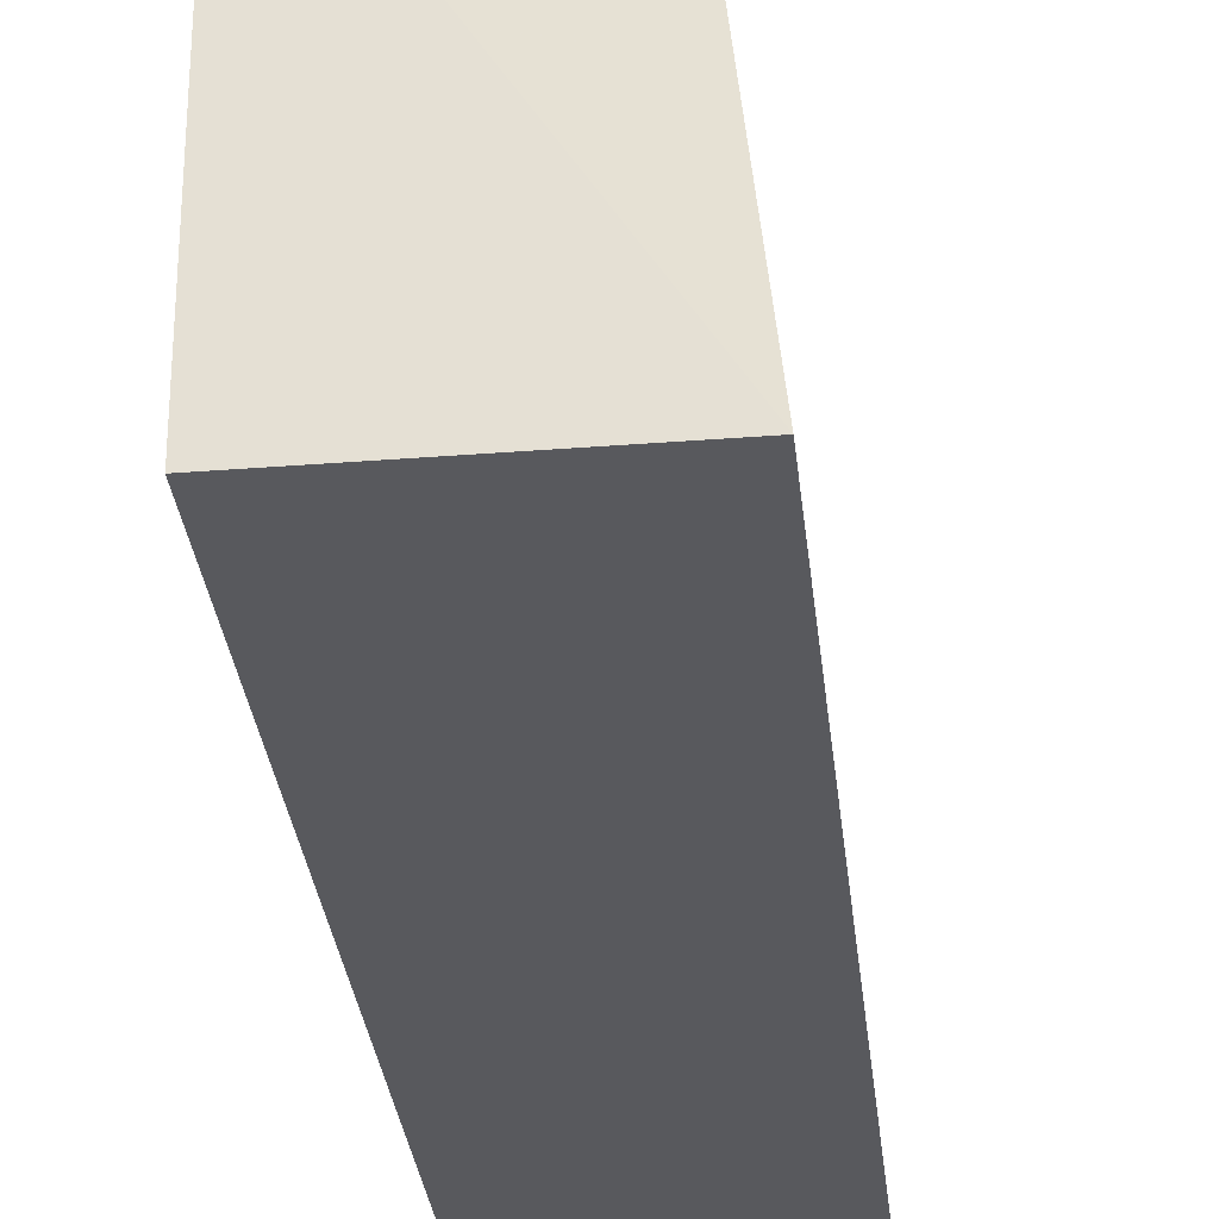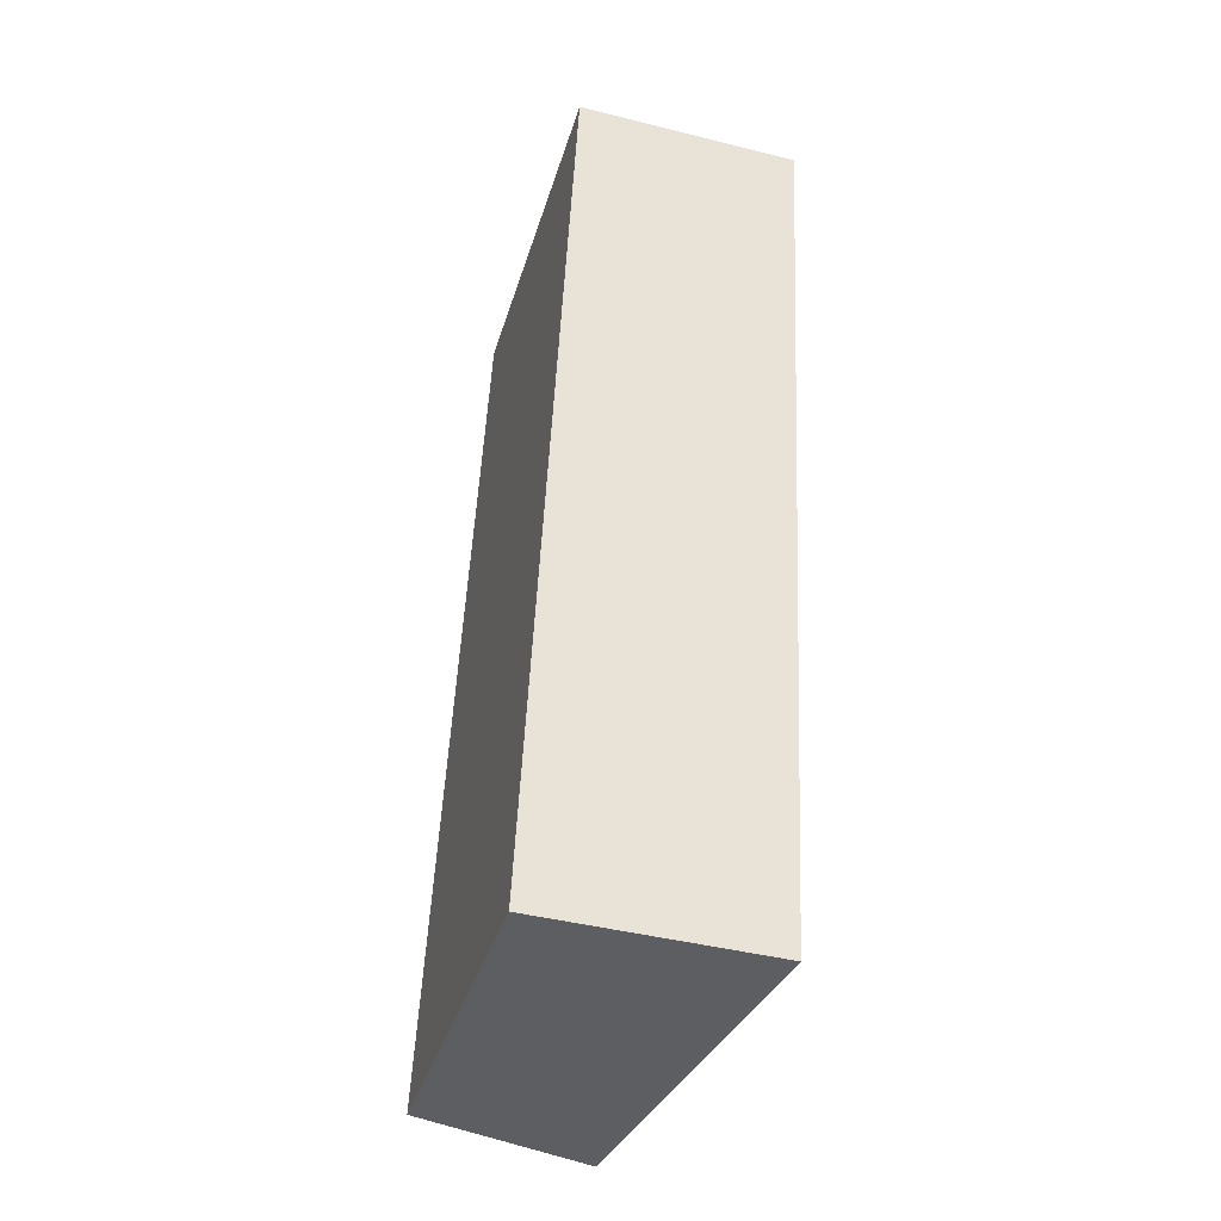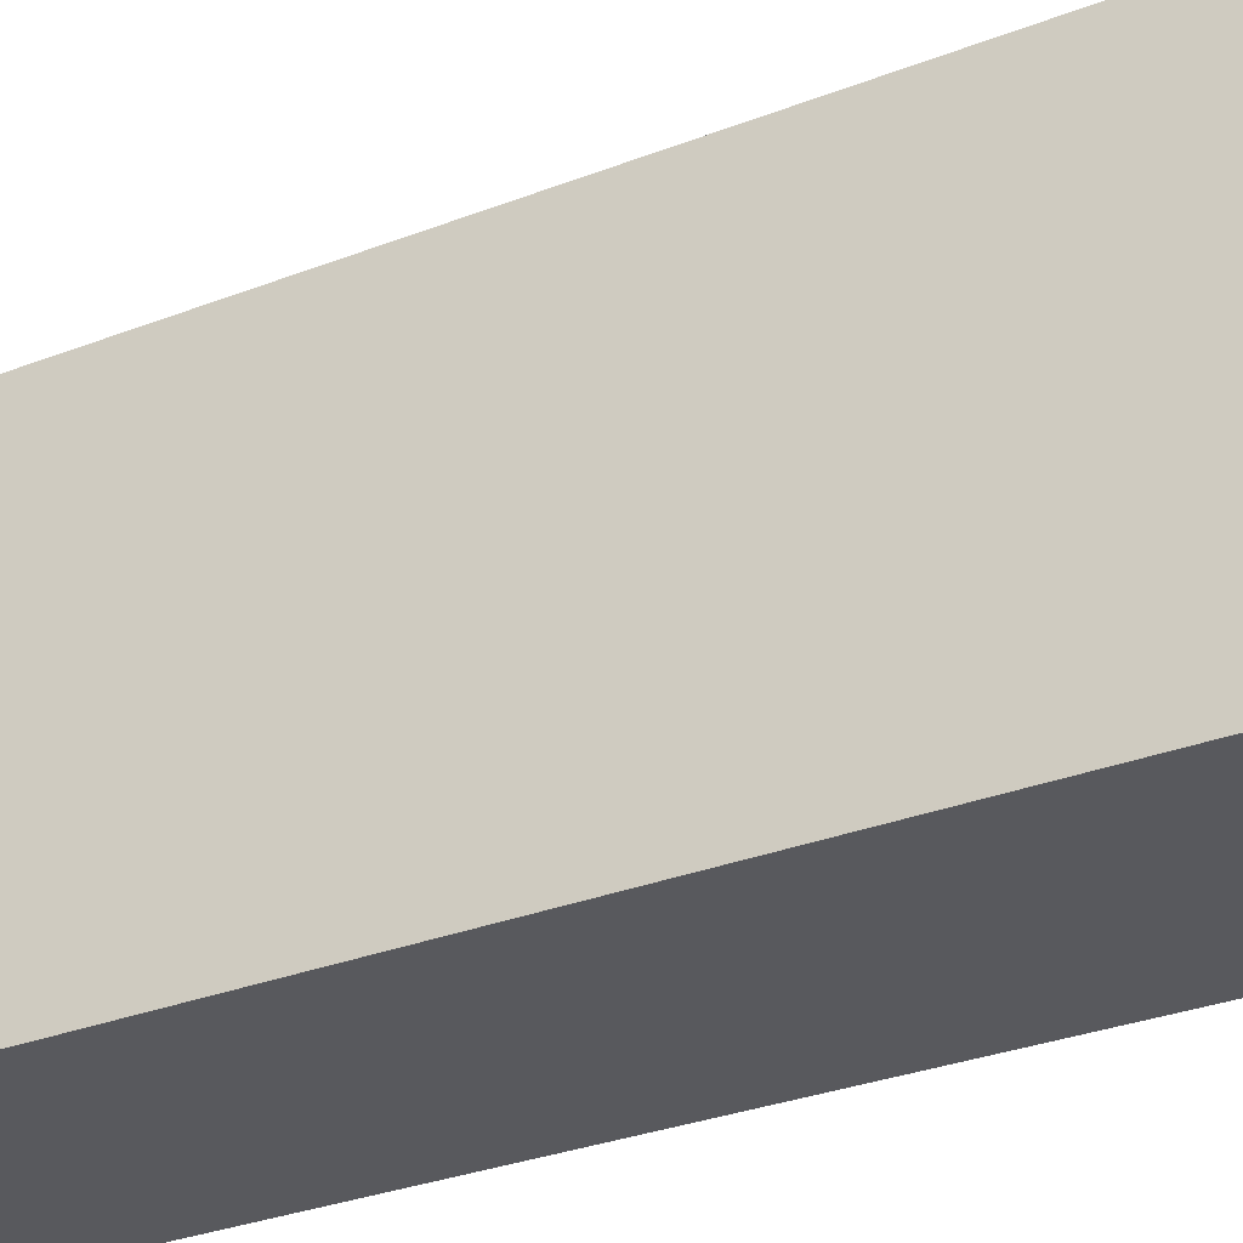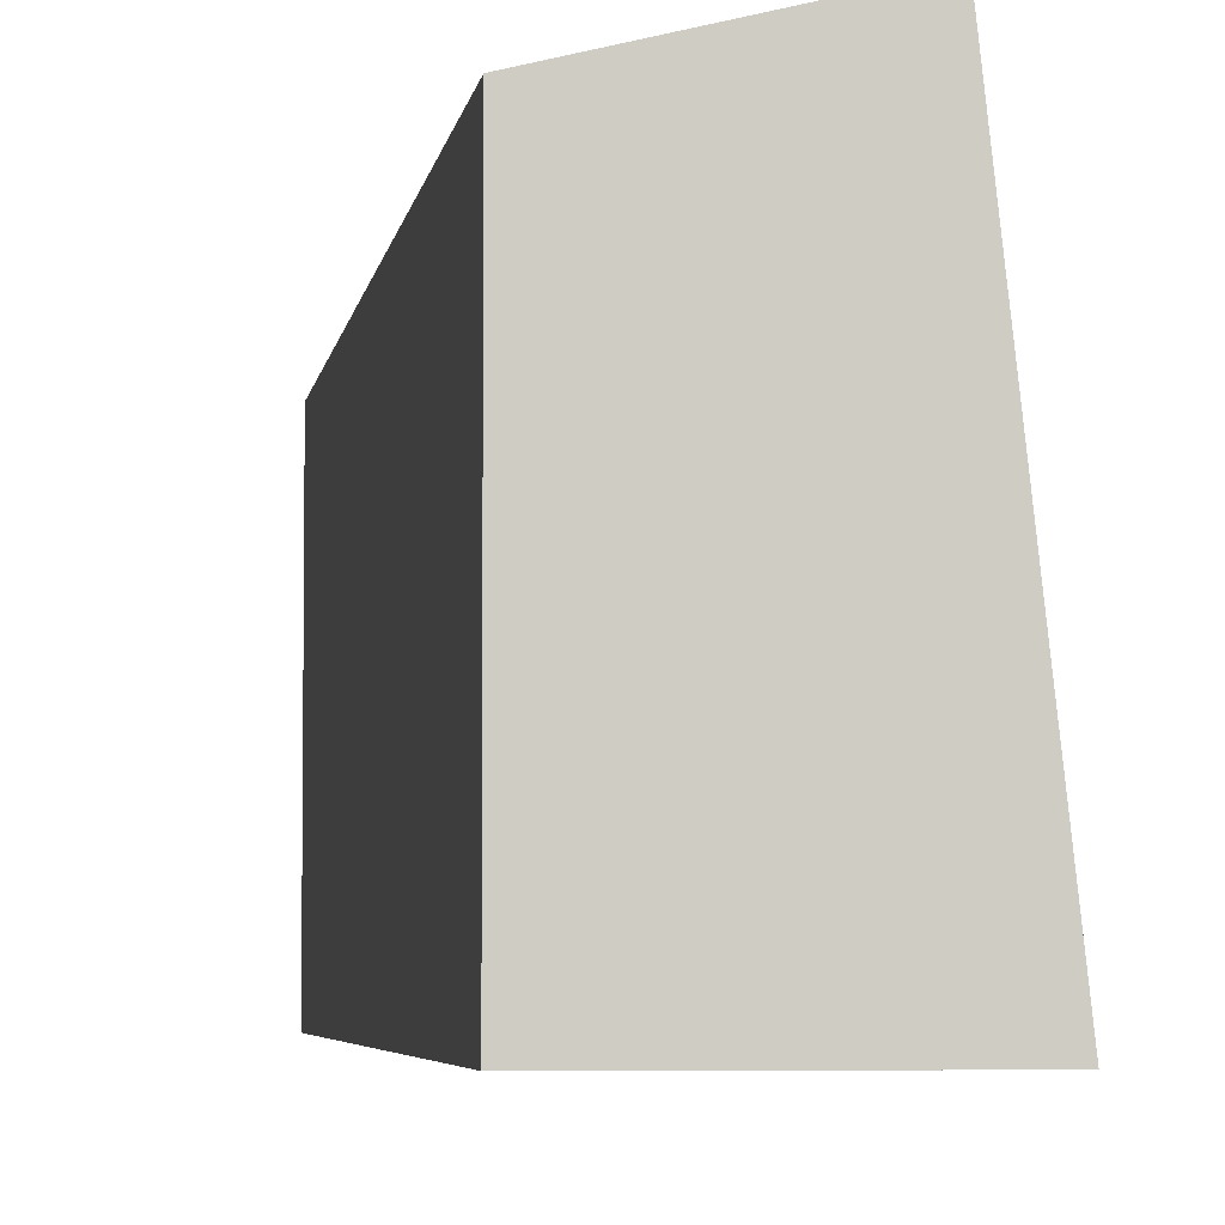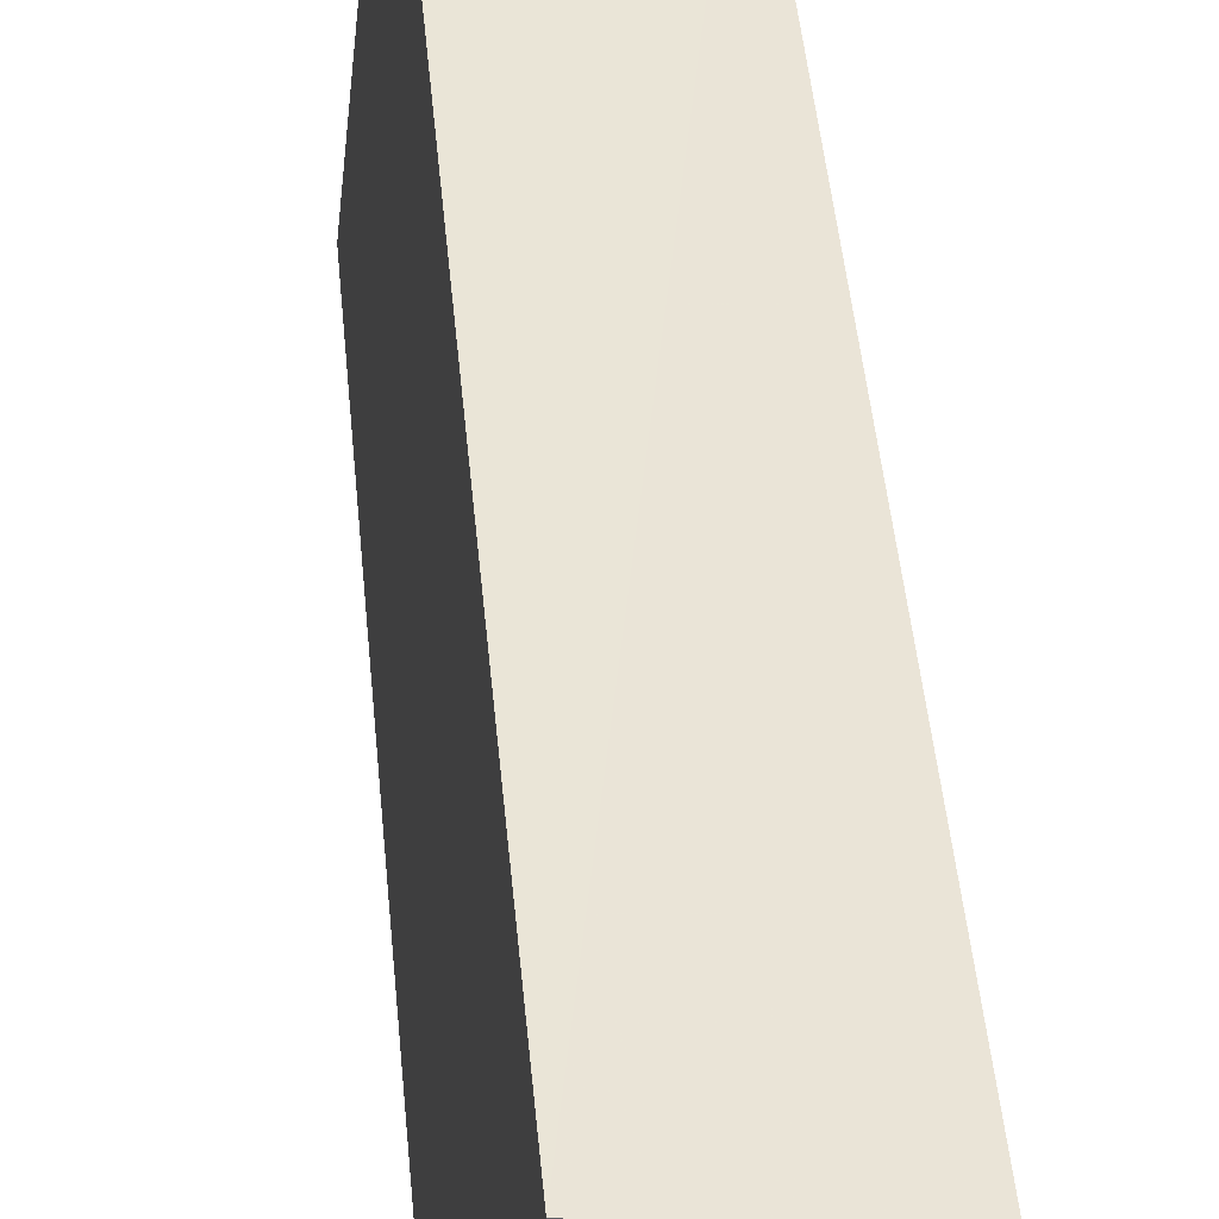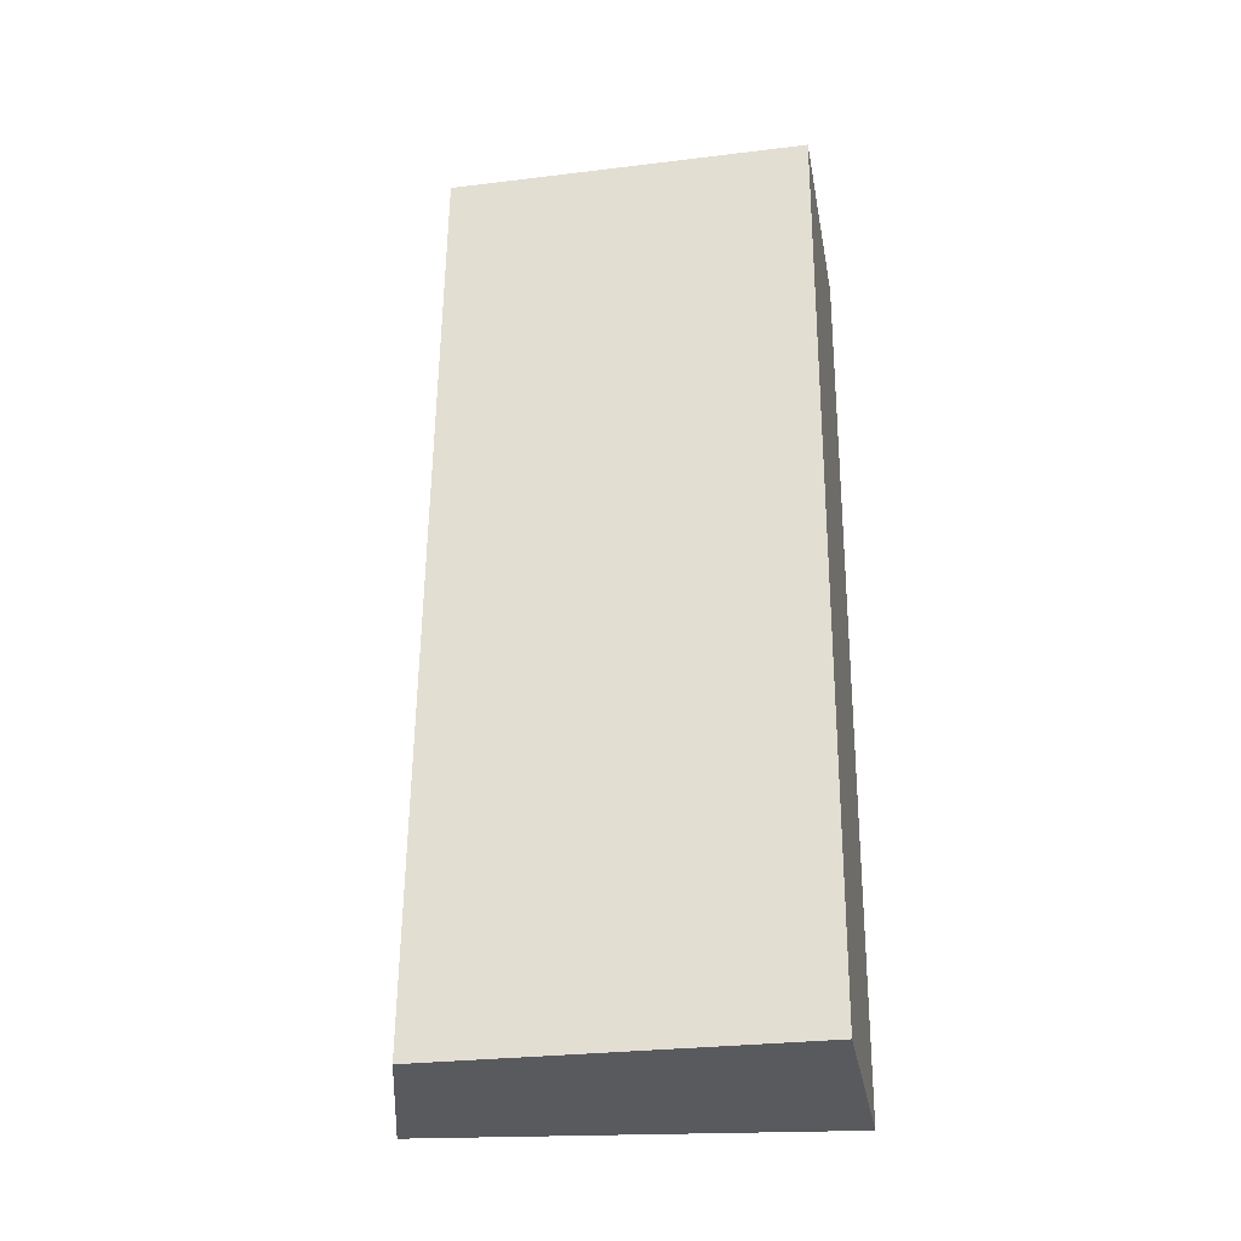
<metadata>
{"format":"obj","ext":"obj","renderer":"f3d","projection":"perspective","resolution":1024,"background":"white","views":[{"elev":-30.2,"azim":8.7,"up":"+Y"},{"elev":-37.8,"azim":-16.1,"up":"+Z"},{"elev":-29.8,"azim":122.7,"up":"+Y"},{"elev":-4.7,"azim":-5.3,"up":"+Y"},{"elev":49.5,"azim":177.3,"up":"+Y"},{"elev":-29.0,"azim":-79.8,"up":"+Z"}]}
</metadata>
<code>
o 4276
v 2226 1860 9.434
v 2226 1860 9.434
v 2226 1860 9.435
v 2226 1860 9.638
v 2226 1860 9.638
v 2226 1860 9.638
v 2226 1860 9.434
v 2226 1860 9.435
v 2226 1860 9.435
v 2226 1860 9.64
v 2226 1860 9.435
v 2226 1860 9.64
v 2226 1860 9.435
v 2226 1860 9.638
v 2226 1860 9.64
v 2226 1860 9.638
v 2226 1860 9.64
v 2226 1860 9.64
v 2226 1860 9.434
v 2226 1860 9.638
v 2226 1860 9.435
v 2226 1860 9.64
v 2226 1860 9.434
v 2226 1860 9.638
v 2226 1860 9.64
v 2226 1860 9.435
v 2226 1860 9.434
f 1 2 3
f 1 4 5
f 6 2 7
f 8 9 7
f 10 7 11
f 12 11 13
f 14 15 16
f 16 17 18
f 19 17 20
f 21 22 17
f 23 24 22
f 25 26 27

</code>
